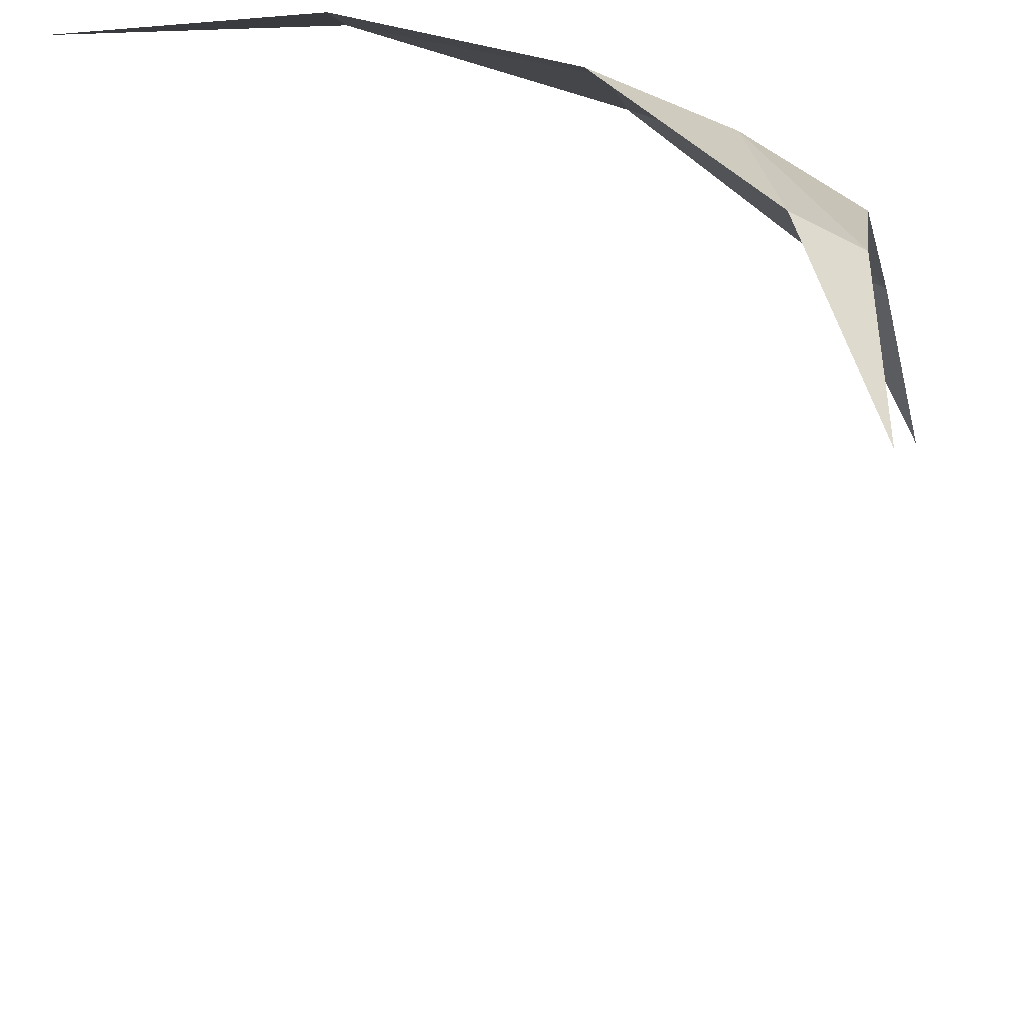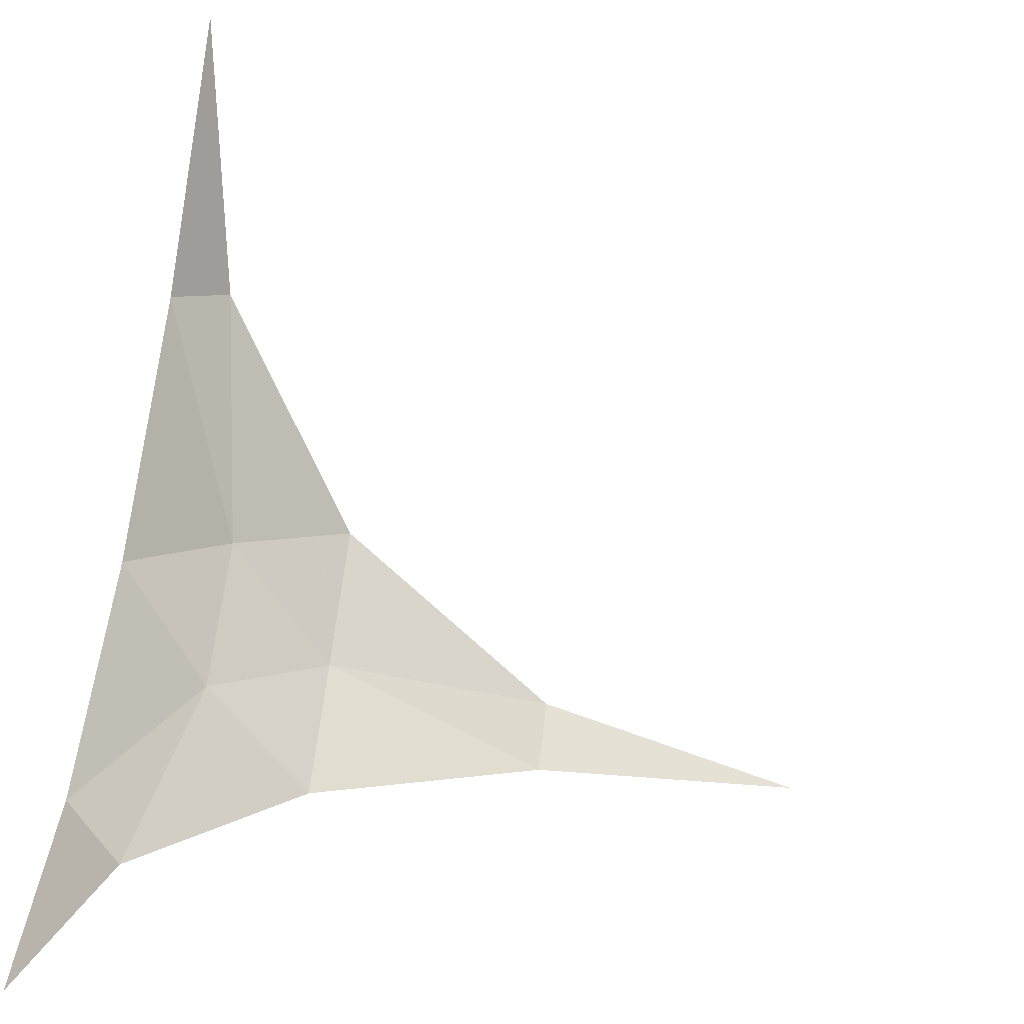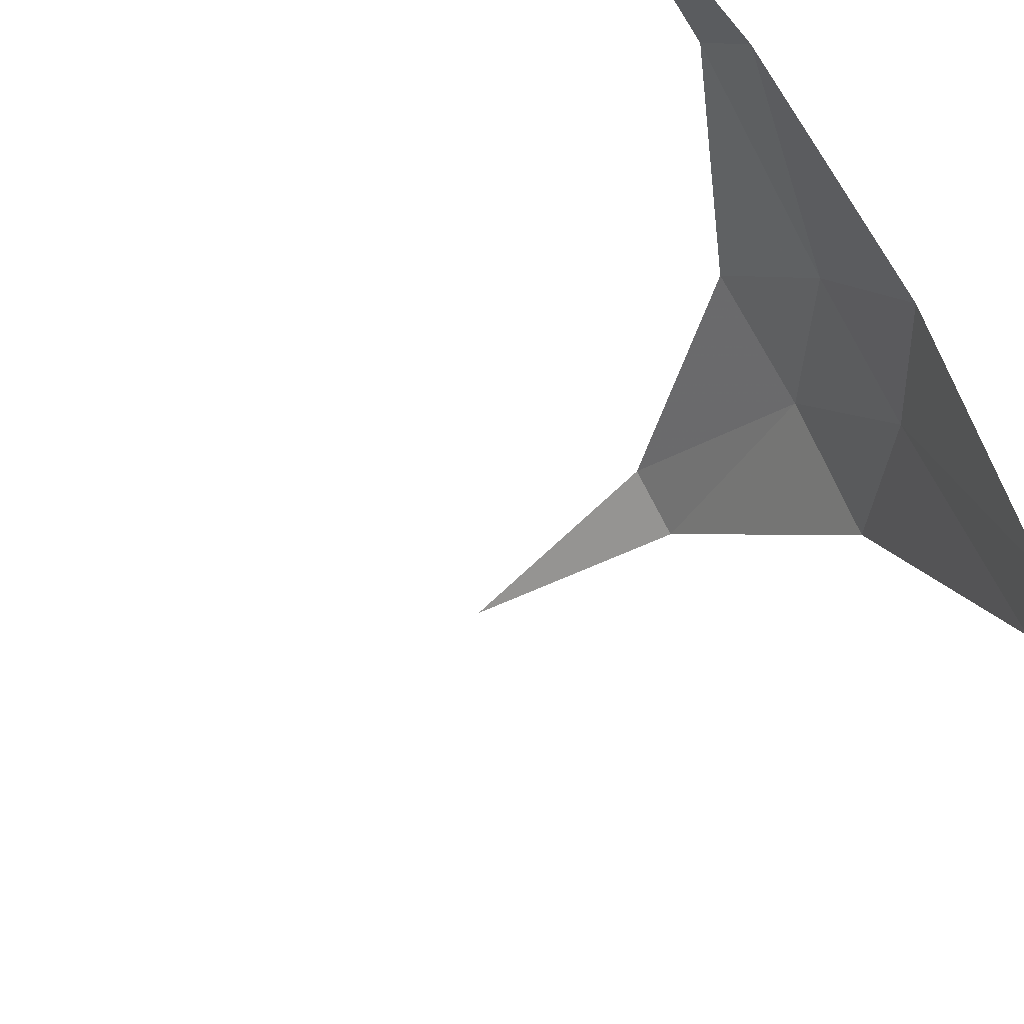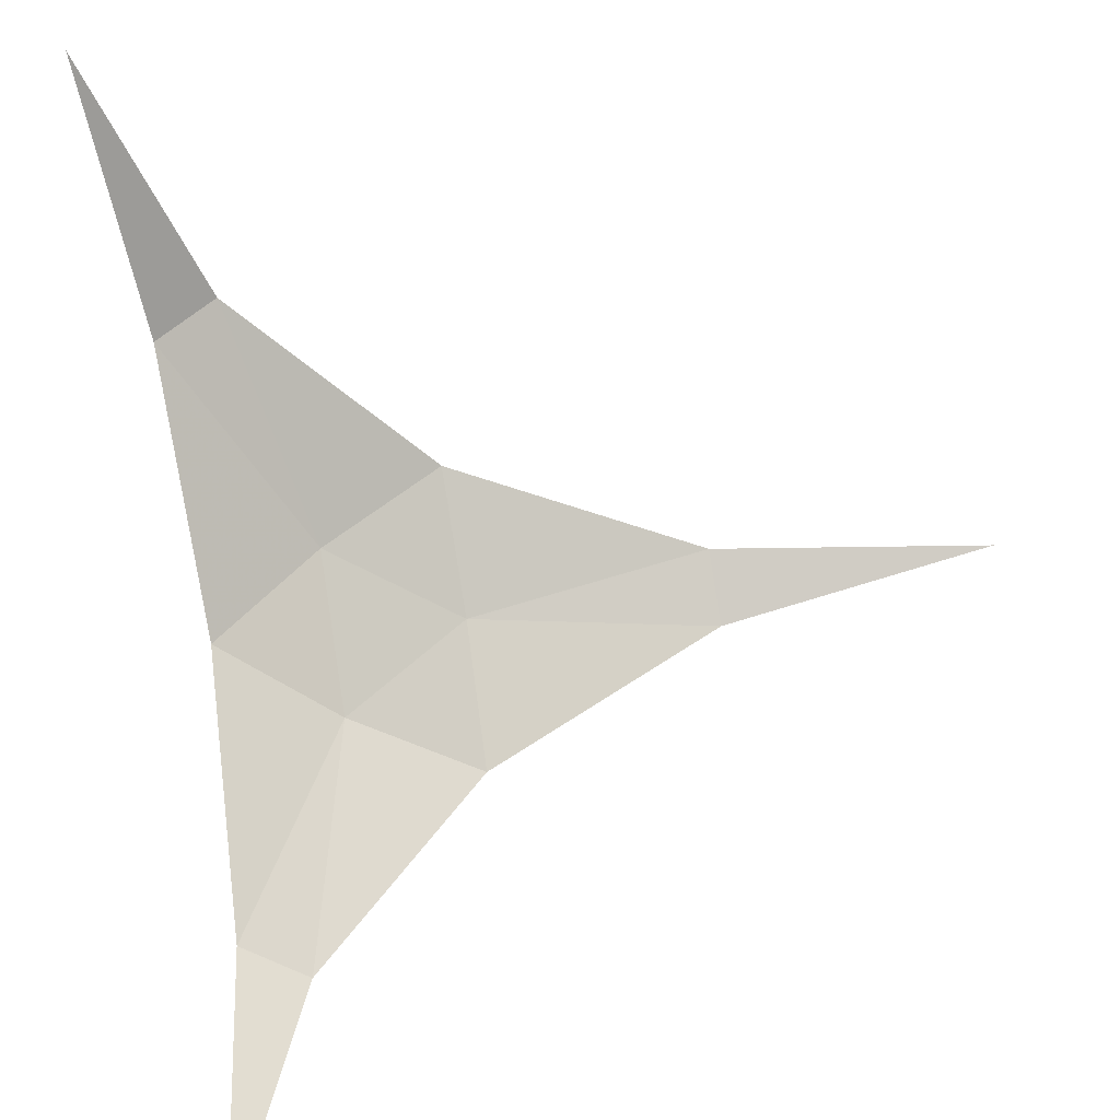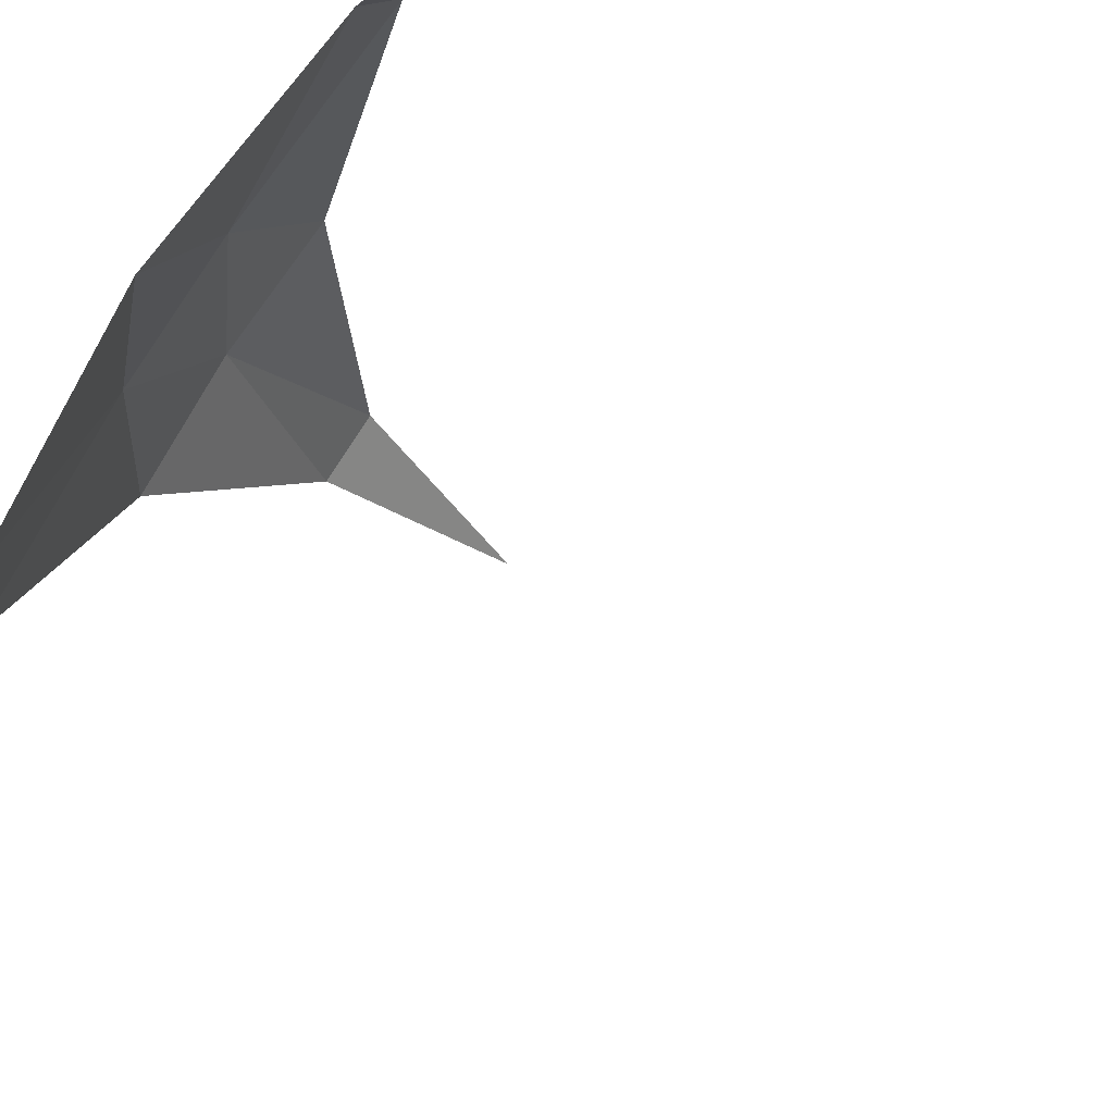
<metadata>
{"format":"obj","ext":"obj","renderer":"f3d","projection":"perspective","resolution":1024,"background":"white","views":[{"elev":-44.1,"azim":103.5,"up":"+Z"},{"elev":-74.3,"azim":171.2,"up":"+Y"},{"elev":-46.0,"azim":-49.3,"up":"+Y"},{"elev":-50.7,"azim":-167.8,"up":"+Y"},{"elev":-36.1,"azim":-140.8,"up":"+Z"}]}
</metadata>
<code>
v 0.03535 0.0433 0.0433
v 0.0433 0.03535 0.0433
v 0.0433 0.0433 0.03535
v 0.05 0.03535 0.03535
v 0.0433 0.0433 0.03535
v 0.0433 0.03535 0.0433
v 0.03535 0.0433 0.0433
v 0.0433 0.0433 0.03535
v 0.03535 0.05 0.03535
v 0.0433 0.03535 0.0433
v 0.03535 0.0433 0.0433
v 0.03535 0.03535 0.05
v 0.0433 0.0433 0.03535
v 0.05 0.03535 0.03535
v 0.05 0.04619 0.01913
v 0.05 0.01913 0.04619
v 0.05 0.03535 0.03535
v 0.0433 0.03535 0.0433
v 0.04619 0.05 0.01913
v 0.03535 0.05 0.03535
v 0.0433 0.0433 0.03535
v 0.03535 0.0433 0.0433
v 0.03535 0.05 0.03535
v 0.01913 0.05 0.04619
v 0.0433 0.03535 0.0433
v 0.03535 0.03535 0.05
v 0.04619 0.01913 0.05
v 0.01913 0.04619 0.05
v 0.03535 0.03535 0.05
v 0.03535 0.0433 0.0433
v 0.05 0.04619 0.01913
v 0.04619 0.05 0.01913
v 0.0433 0.0433 0.03535
v 0.0433 0.03535 0.0433
v 0.04619 0.01913 0.05
v 0.05 0.01913 0.04619
v 0.01913 0.05 0.04619
v 0.01913 0.04619 0.05
v 0.03535 0.0433 0.0433
v 0.04619 0.05 0.01913
v 0.05 0.04619 0.01913
v 0.05 0.05 0
v 0.05 0 0.05
v 0.05 0.01913 0.04619
v 0.04619 0.01913 0.05
v 0.01913 0.04619 0.05
v 0.01913 0.05 0.04619
v 0 0.05 0.05
g mesh459
f 1 2 3
g mesh460
f 4 5 6
f 7 8 9
f 10 11 12
g mesh461
f 13 14 15
f 16 17 18
f 19 20 21
f 22 23 24
f 25 26 27
f 28 29 30
g mesh462
f 31 32 33
f 34 35 36
f 37 38 39
g mesh463
f 40 41 42
f 43 44 45
f 46 47 48

</code>
